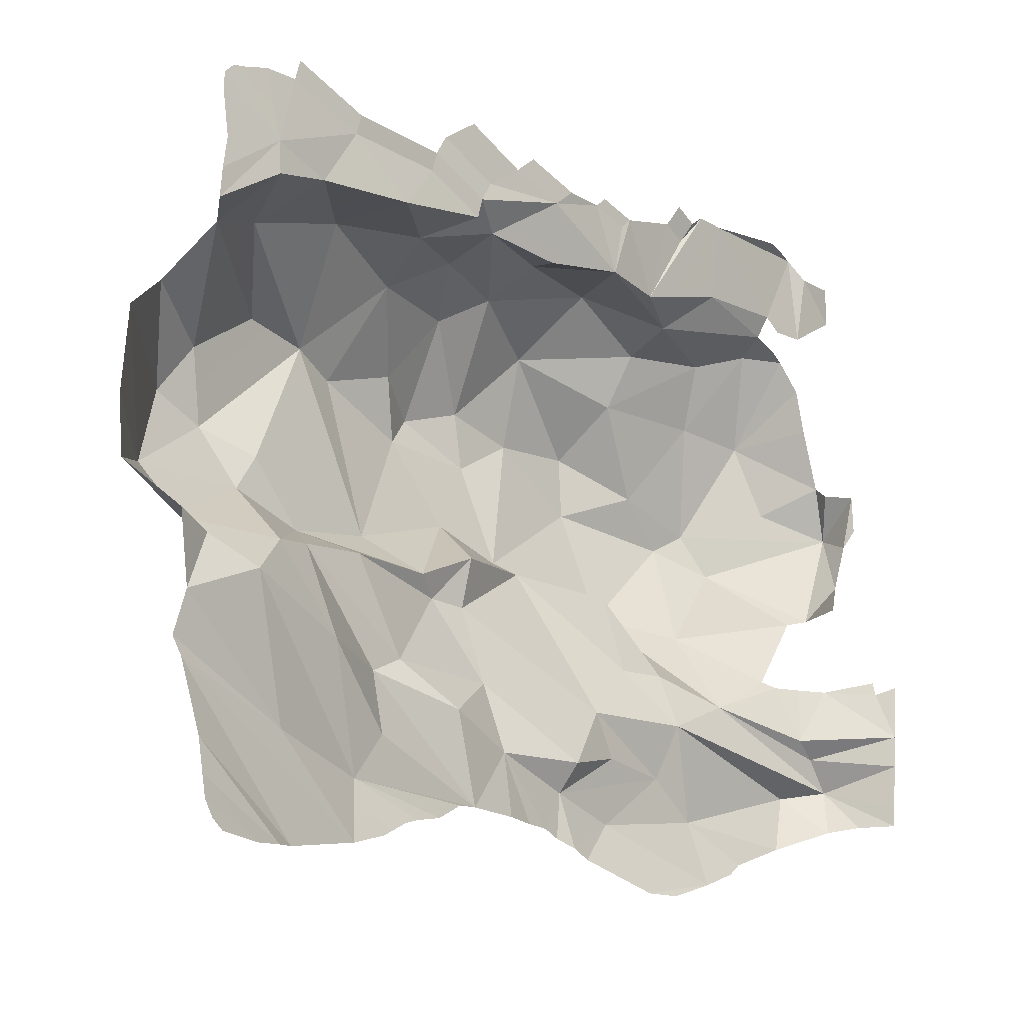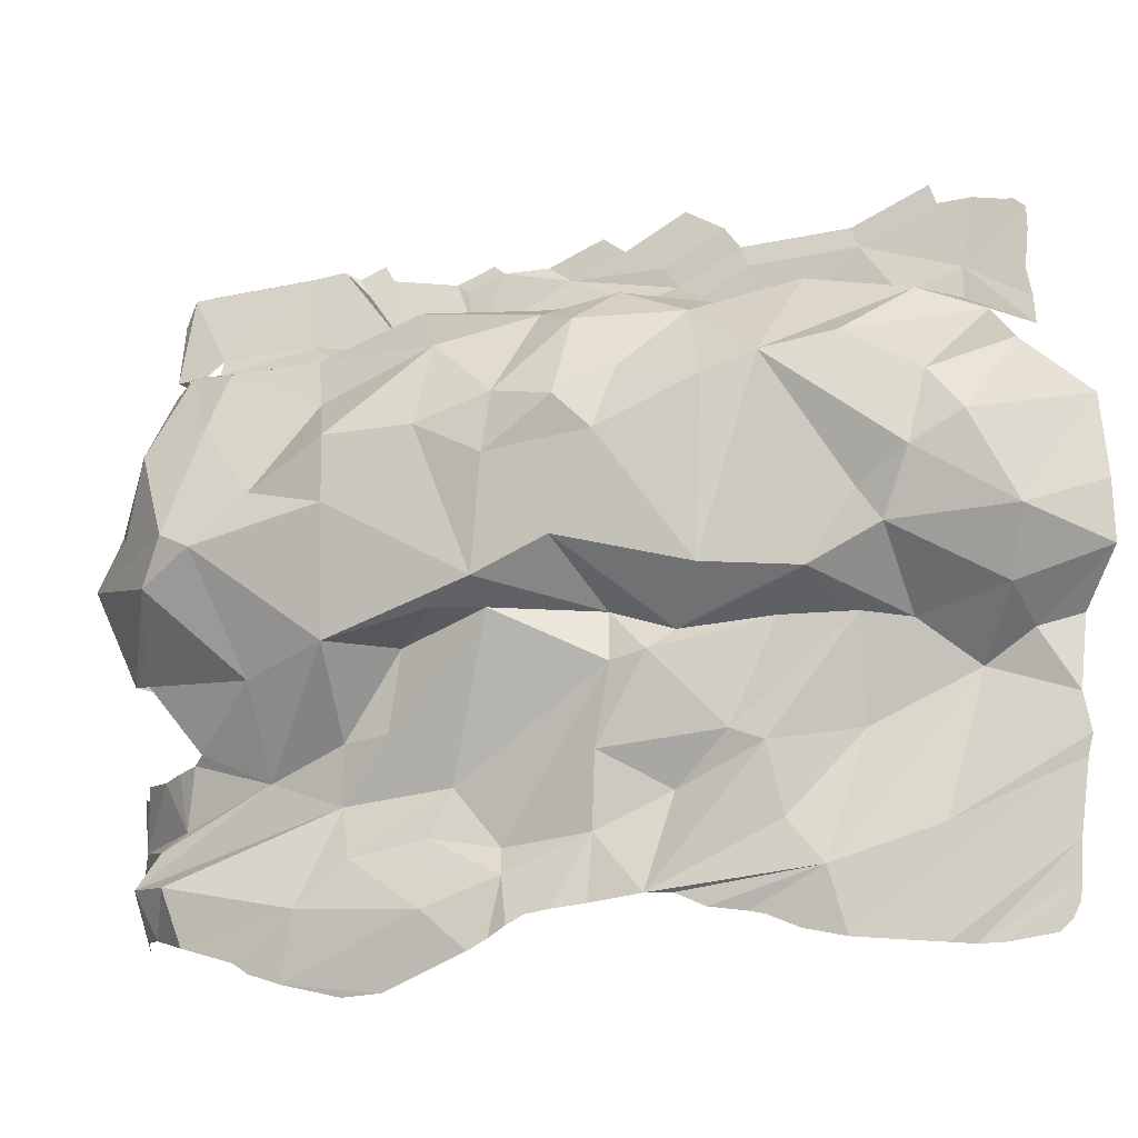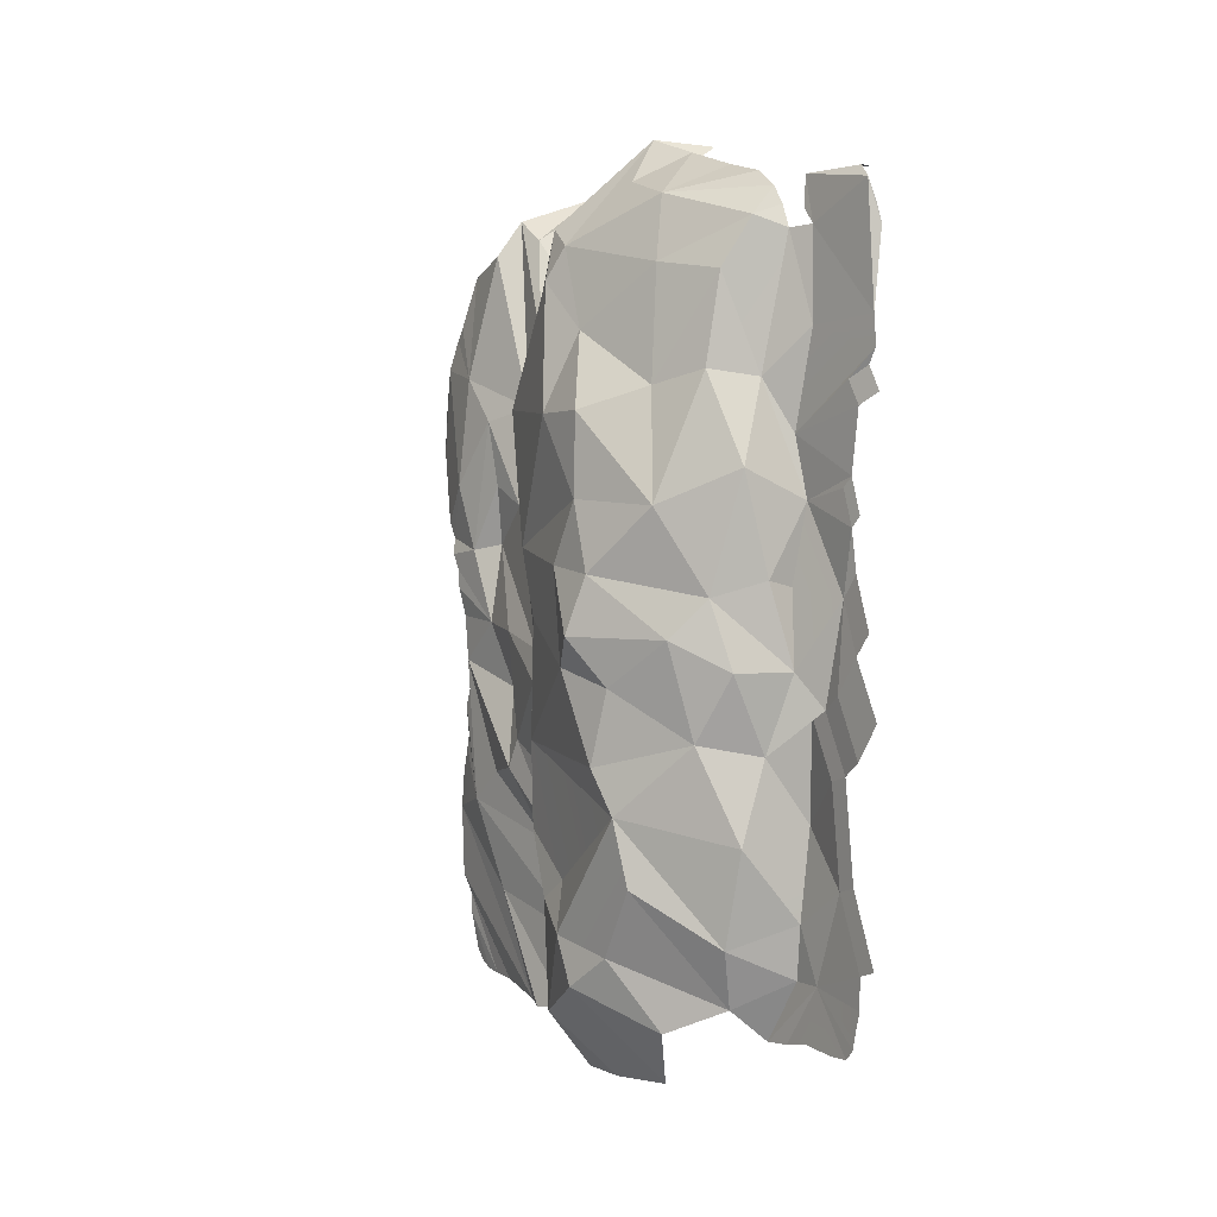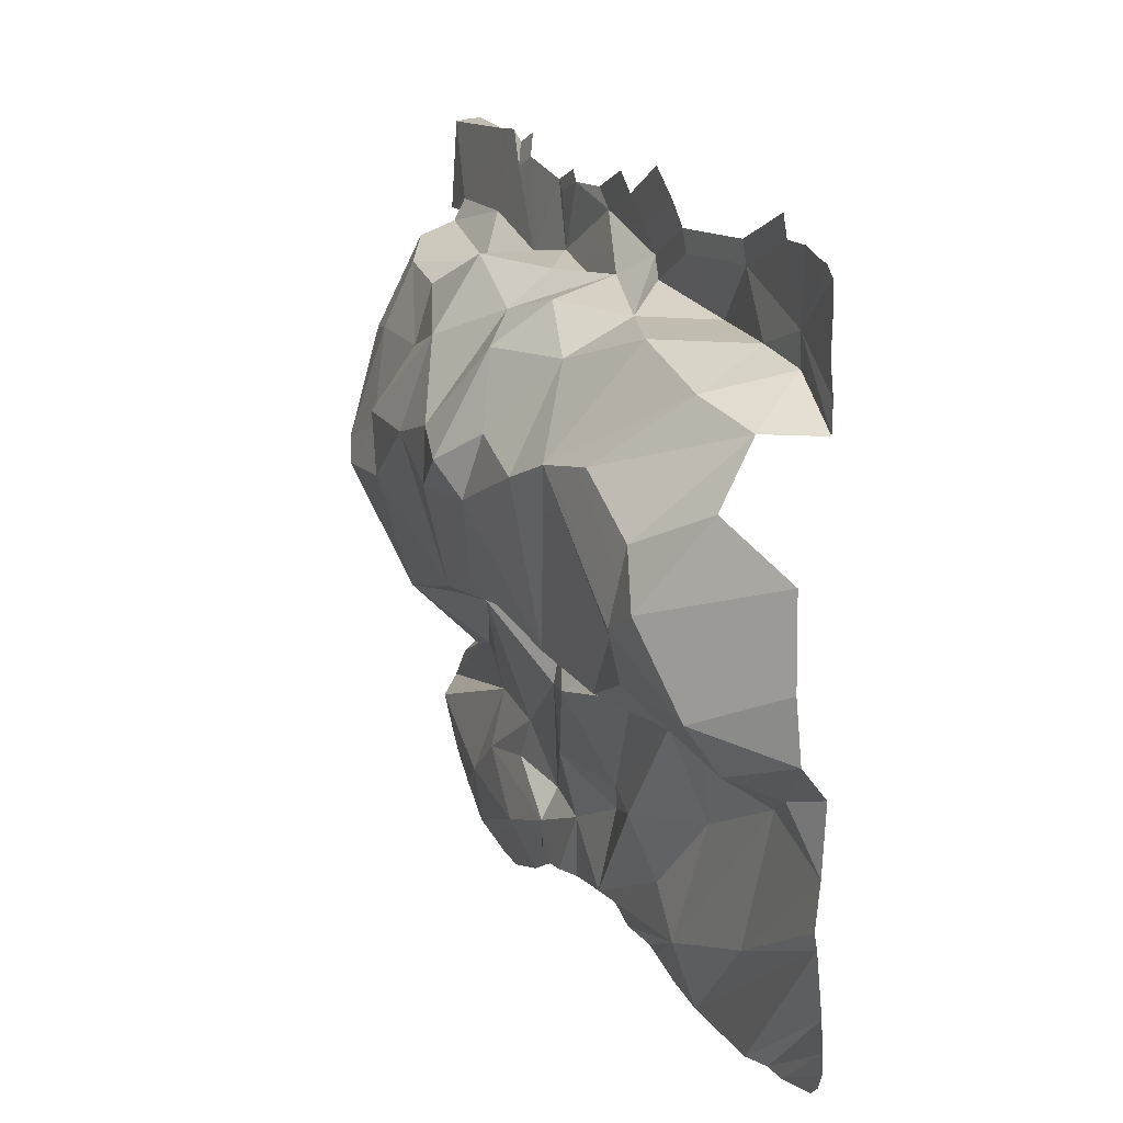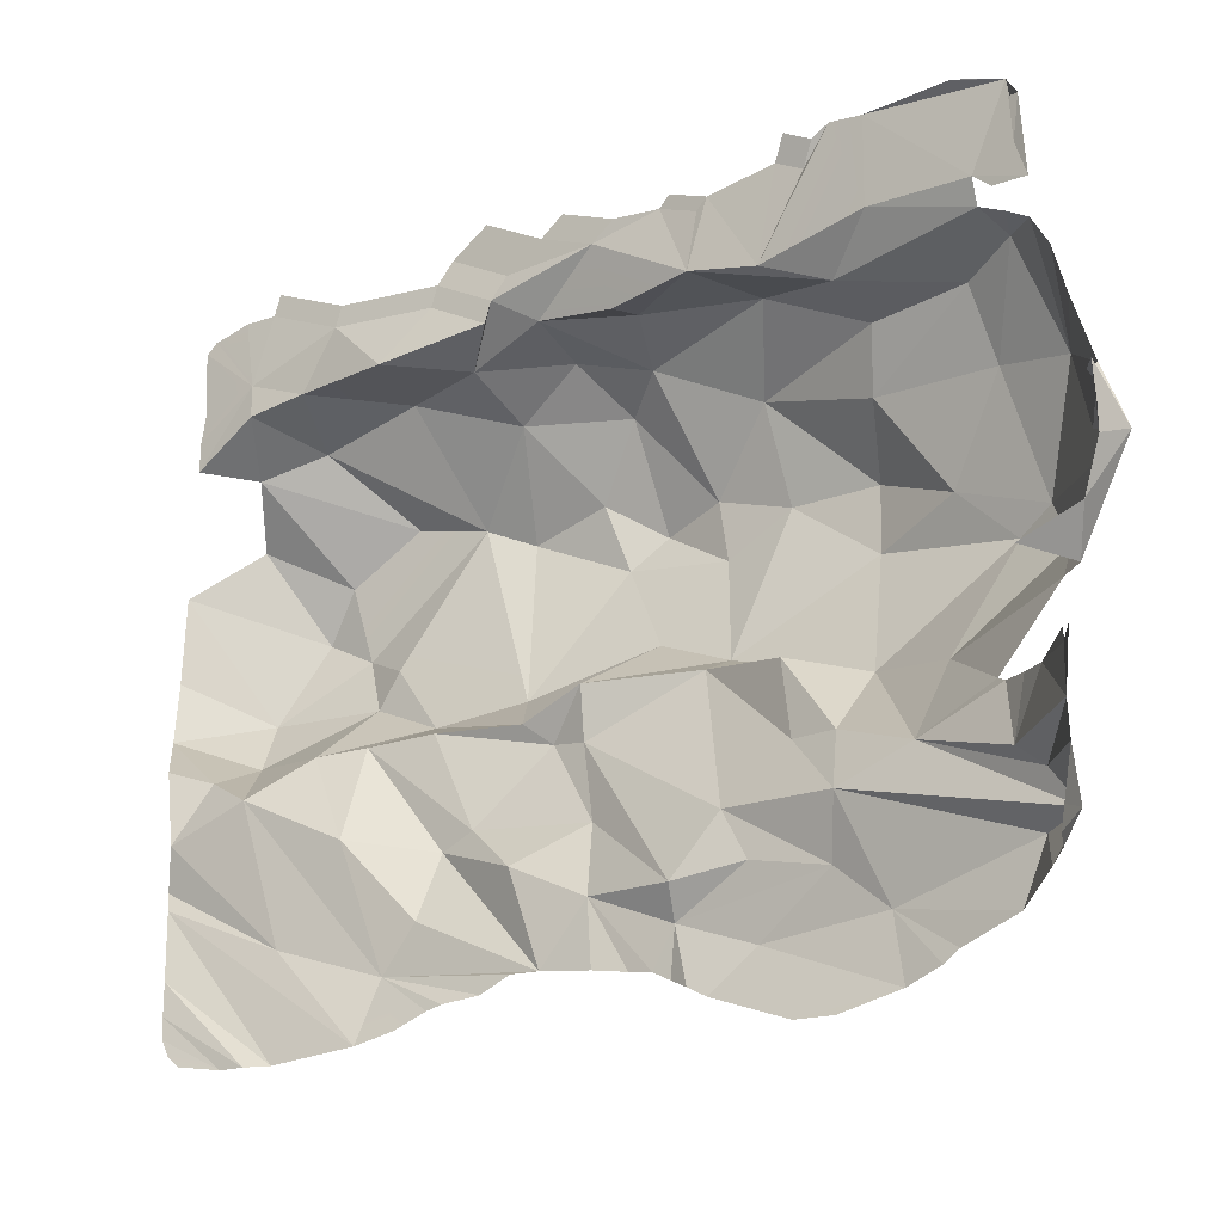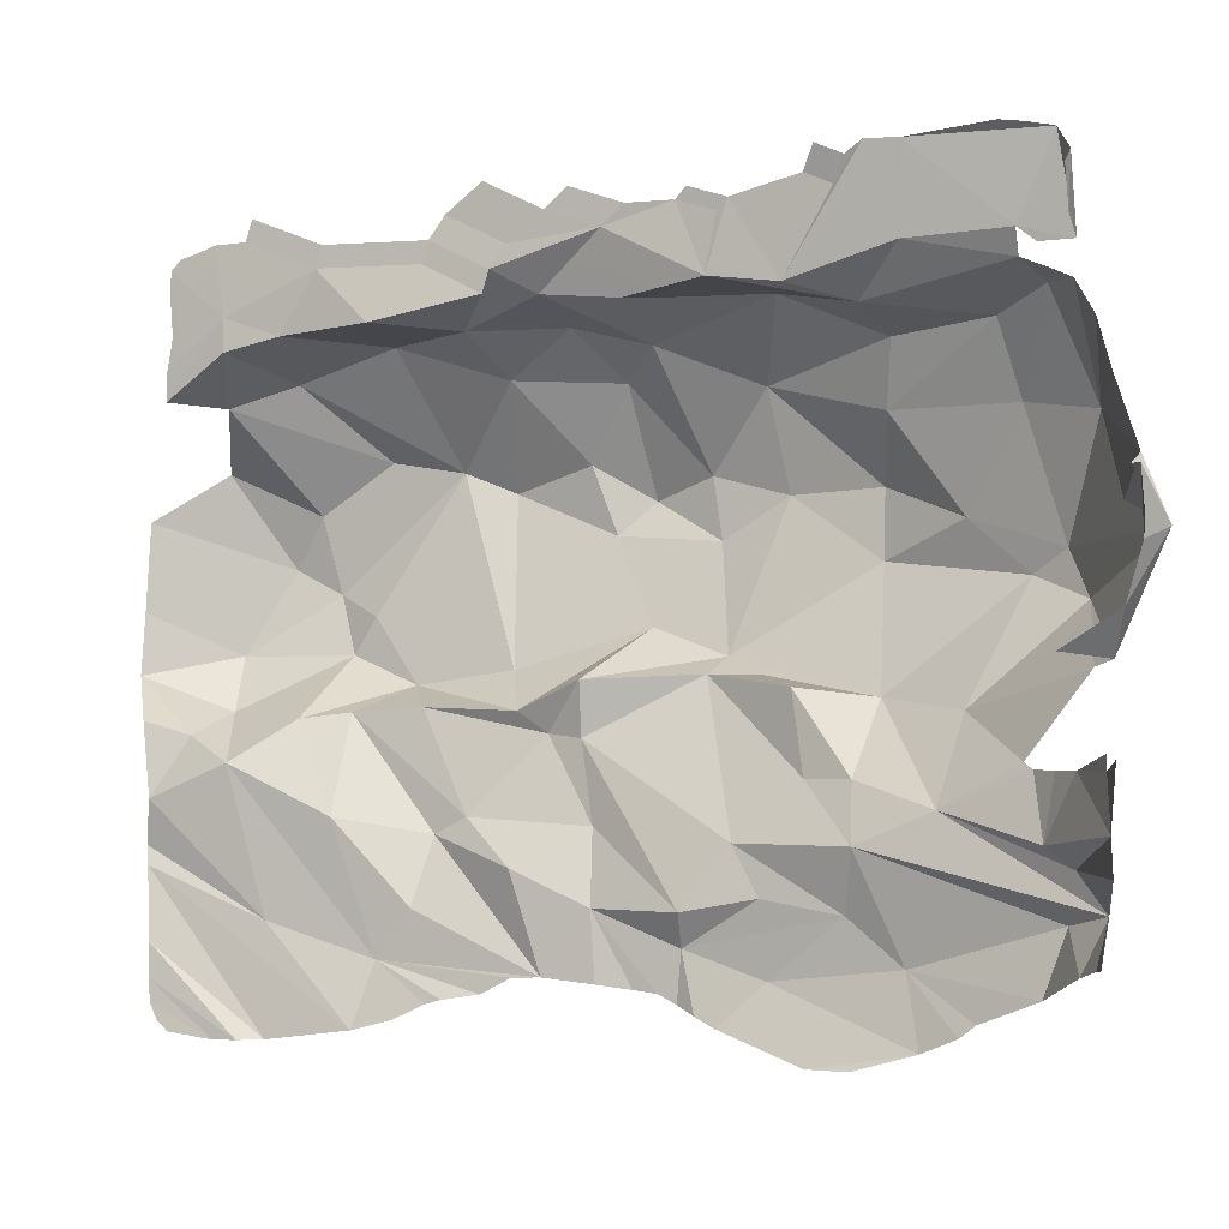
<metadata>
{"format":"obj","ext":"obj","renderer":"f3d","projection":"perspective","resolution":1024,"background":"white","views":[{"elev":-13.0,"azim":43.4,"up":"+Z"},{"elev":-21.3,"azim":-72.7,"up":"+Z"},{"elev":0.9,"azim":-34.8,"up":"+Y"},{"elev":16.0,"azim":-21.9,"up":"+Z"},{"elev":-19.6,"azim":123.6,"up":"+Z"},{"elev":-5.9,"azim":117.4,"up":"+Z"}]}
</metadata>
<code>
o Precipicio_1.001_Group26645.001
v 3.945 13.53 19.64
v 3.592 11.93 17.83
v 3.983 12.62 19.04
v 3.951 15.32 19.47
v 3.521 15.04 14.98
v 3.838 -21.75 18.55
v 4.078 -21.01 14.71
v 3.79 -23.22 18.18
v 3.758 -23.91 18.07
v 3.767 -24.51 17.51
v 4.444 23.39 17.87
v 3.786 23.38 14.03
v 3.823 22.56 19.11
v 3.365 9.213 13.66
v 3.731 10.49 18.51
v 3.55 20.53 14.93
v 3.948 0.2477 17.05
v 3.818 -1.599 19.27
v 3.975 1.517 18.05
v 3.799 -24.52 16.26
v 5.847 23.72 14.67
v 3.714 4.011 17.98
v 3.852 -5.842 15.68
v 3.7 -5.002 16.87
v 3.88 -19.88 18.5
v 4.015 -15.6 16.69
v 3.804 6.165 17.2
v 3.767 5.555 14.22
v 3.596 21.51 14.13
v 3.743 -9.651 16.34
v 3.878 -6.195 14.52
v 4.535 -12.3 13.58
v 3.889 6.789 17.76
v 3.065 0.8266 13.78
v 1.603 -8.452 13.29
v 2.67 -3.772 14.48
v 3.869 -24.27 14.06
v 3.909 -17.74 13.51
v 1.215 1.19 14.08
v 2.93 21.79 13.1
v 1.048 21.11 12.85
v 2.866 20.42 13.72
v -0.4481 18.16 11.92
v 1.765 12.33 12.7
v -1.531 0.2411 12.37
v 0.06087 -13.38 13.2
v 2.737 22.87 12.58
v -1.197 12.72 11.58
v 0.008708 -19.12 11.78
v -1.763 -7.758 11.35
v -0.7261 -3.819 13.46
v 3.899 -24.55 12.34
v 3.826 -24.64 10.76
v -0.4277 7.271 14.01
v 4.147 -20.96 12.93
v -3.354 -2.047 10.98
v 1.208 -22.63 10.64
v -1.076 22.79 7.394
v -1.994 18.82 8.146
v -5.552 1.531 6.422
v -2.503 11.96 8.392
v -3.816 5.256 10.29
v 3.139 23.97 10.77
v -5.457 10.65 5.25
v -5.512 5.714 5.184
v -4.414 -11.88 7.343
v -4.74 -4.758 7.29
v -3.837 15.35 3.303
v -5.521 2.04 3.166
v -5.075 -9.186 6.171
v -1.271 -24.17 7.687
v -4.252 -21.9 2.871
v 0.8464 -27.65 5.148
v -3.684 20.3 1.612
v -3.64 -19.99 5.519
v -0.03318 24.08 3.071
v 3.106 25.85 4.632
v -6.337 -1.899 5.479
v -5.463 -3.684 3.76
v 5.375 26.52 3.819
v 4.721 26.4 0.6545
v 2.675 27.02 1.425
v -4.309 18.35 0.4979
v -5.263 10.65 1.651
v -3.865 3.108 -2.664
v -4.142 -1.055 -1.049
v -4.167 -19.08 1.426
v -3.058 -8.246 -2.946
v -2.859 -16.2 0.0669
v -2.725 21.6 -0.92
v 4.619 25.51 -2.11
v -2.71 -24.12 -1.645
v -0.8817 16.24 -5.875
v -3.08 11.3 -4.973
v 0.2 -2.872 -3.848
v -0.04969 -6.414 -5.215
v -2.534 -13.54 -3.556
v -0.746 -5.046 -6.322
v 0.2742 -11.49 -4.905
v 2.389 23.39 -4.45
v 1.043 -28.02 -2.789
v 0.7303 -28.01 0.5039
v -2.872 -17.48 -1.851
v -0.419 -23.12 -4.715
v 0.2536 8.21 -4.613
v -2.843 5.412 -3.722
v -1.814 2.93 -3.661
v 3.009 24.48 -4.194
v -0.3569 -3.031 -6.625
v 1.403 -18.06 -5.333
v 0.6642 -8.792 -10.33
v 0.5058 -15.48 -5.032
v 1.023 9.134 -8.883
v 1.571 11.74 -8.99
v 2.559 16.13 -10.47
v 2.671 20.23 -8.471
v 1.782 5.844 -11.78
v 0.5575 -10.63 -11.14
v 2.733 -15.25 -10.29
v 2.451 3.452 -14.94
v 7.426 25.47 -9.194
v 8.433 26.19 -8.78
v 8.453 25.93 -11.87
v 5.081 23.4 -9.023
v 4.401 21.67 -12.12
v 0.3701 -2.042 -10.87
v 2.629 12.1 -12.02
v 2.52 -23.75 -6.058
v 3.411 -25.62 -9.235
v 3.367 -26.08 -5.291
v 1.735 7.184 -14.32
v 3.335 -21.01 -7.546
v 1.535 11.34 -15.11
v 4.166 22.99 -13.17
v 1.736 -4.076 -17.97
v 2.045 -5.675 -12.84
v 1.362 3.095 -16.6
v 1.517 -1.555 -14.74
v 1.892 -13.11 -17.19
v 4.075 24.4 -15.11
v 1.72 -1.203 -18.27
v 2.797 -18.95 -15.31
v 2.487 22.08 -15.52
v 2.013 -5.514 -17.99
v 1.516 14.22 -17.47
v 1.398 1.9 -18.68
v 1.392 0.6111 -18.51
v 1.113 7.295 -18.07
v 1.372 2.862 -19.17
v 8.371 25.98 -13.65
v 8.417 25.57 -16.2
v 1.758 3.929 -19.67
v 1.735 4.99 -20.23
v 2.675 -11.68 -20.05
v 2.843 -13.93 -20.57
v 2.453 17.83 -19.8
v 2.475 17.01 -20.4
v 3.948 -25.07 -16.35
v 3.887 -19.84 -21.11
v 4.118 -24.92 -18.14
v 6.511 24.57 -17.38
v 8.513 25.43 -17.34
v 5.049 23.38 -17.68
v 2.494 11.86 -21.95
v 2.378 9.662 -21.88
v 2.265 15.1 -21.12
v 3.935 -21.22 -21.12
v 4.201 -24.79 -19.31
v 4.241 -24.34 -20.19
v 4.224 -23.7 -20.75
v 4.159 21.28 19.38
v 4.406 20.05 19.56
v 5.909 23.61 16.91
v 3.791 -2.869 18.27
v 3.122 24.66 8.238
v -3.896 -15.85 8.077
v 3.955 25.66 4.023
v 5.371 26.67 1.644
v 3.248 20.87 -8.836
v 4.092 22.14 -8.931
v 7.287 25.44 -8.444
v 1.888 -11.18 -14.72
v 2.945 -26.04 -11.53
v 3.265 -25.73 -12.55
v 2.107 -7.144 -18.79
v 2.464 -9.088 -19.06
v 2.468 -9.966 -19.28
v 3.302 -18.57 -21.08
v 2.891 20.99 -18.72
v 6.226 22.98 -4.052
v 3.717 -9.297 17.5
v 3.565 -8.457 18.69
v 3.656 -6.324 20.09
v 3.989 -15.25 17.85
v 3.854 -19.52 19.66
v 3.799 4.635 18.54
v 4.122 11.18 19.72
f 1 2 3
f 4 5 1
f 6 7 8
f 7 9 8
f 7 10 9
f 11 12 13
f 14 15 2
f 12 16 13
f 17 18 19
f 14 2 1
f 20 10 7
f 12 11 21
f 22 17 19
f 17 23 24
f 7 25 26
f 27 28 22
f 12 29 16
f 30 31 32
f 33 28 27
f 34 17 28
f 35 23 36
f 37 20 7
f 34 36 17
f 23 35 31
f 7 26 38
f 30 32 26
f 34 28 39
f 39 36 34
f 26 32 38
f 40 41 42
f 42 43 44
f 31 35 32
f 45 36 39
f 46 32 35
f 47 41 40
f 43 48 44
f 49 38 46
f 50 35 51
f 52 7 53
f 44 48 54
f 38 49 55
f 46 35 50
f 56 50 51
f 49 57 55
f 58 59 41
f 60 56 45
f 61 62 48
f 47 63 58
f 43 61 48
f 62 64 65
f 64 62 61
f 50 66 46
f 56 67 50
f 68 64 61
f 66 49 46
f 59 61 43
f 60 65 69
f 50 70 66
f 71 72 73
f 70 50 67
f 74 59 58
f 72 71 75
f 76 58 77
f 78 69 79
f 80 81 82
f 83 68 74
f 64 68 84
f 65 84 85
f 69 85 86
f 75 87 72
f 70 88 66
f 66 88 89
f 90 74 82
f 83 84 68
f 82 81 91
f 86 88 79
f 73 72 92
f 90 83 74
f 83 93 94
f 92 72 87
f 95 96 86
f 88 96 97
f 95 86 85
f 98 96 95
f 96 99 97
f 90 100 93
f 101 102 92
f 103 104 92
f 94 105 106
f 107 85 106
f 98 99 96
f 108 100 90
f 105 107 106
f 107 109 95
f 110 104 103
f 99 111 112
f 113 107 105
f 97 110 103
f 94 114 105
f 115 114 94
f 111 99 98
f 116 93 100
f 114 113 105
f 107 113 117
f 111 118 112
f 112 119 110
f 120 109 117
f 119 112 118
f 121 122 123
f 124 123 125
f 109 120 126
f 114 127 113
f 128 129 130
f 131 120 117
f 110 119 132
f 133 117 127
f 134 125 123
f 135 118 136
f 133 131 117
f 115 127 114
f 120 137 138
f 139 132 119
f 115 134 140
f 141 135 138
f 142 129 132
f 142 132 139
f 140 143 127
f 144 139 135
f 145 127 143
f 146 138 137
f 146 147 138
f 147 141 138
f 148 133 145
f 149 146 137
f 140 150 151
f 152 149 137
f 153 152 148
f 139 154 155
f 156 157 145
f 158 159 160
f 161 140 162
f 163 140 161
f 140 163 143
f 164 165 166
f 167 168 160
f 169 168 167
f 170 169 167
f 171 13 172
f 172 13 4
f 13 16 4
f 4 16 5
f 21 11 173
f 6 25 7
f 14 33 15
f 17 24 174
f 1 5 14
f 36 23 17
f 28 17 22
f 16 42 5
f 33 14 28
f 5 44 14
f 5 42 44
f 7 52 37
f 51 35 36
f 28 54 39
f 38 55 7
f 45 51 36
f 46 38 32
f 44 28 14
f 44 54 28
f 54 45 39
f 42 41 43
f 55 53 7
f 45 56 51
f 45 54 62
f 48 62 54
f 57 53 55
f 41 59 43
f 58 41 47
f 62 60 45
f 63 175 58
f 65 60 62
f 58 175 77
f 49 176 57
f 60 78 56
f 56 78 67
f 176 75 57
f 59 68 61
f 57 75 71
f 49 66 176
f 77 177 82
f 74 68 59
f 80 82 177
f 60 69 78
f 70 67 79
f 76 74 58
f 64 84 65
f 76 77 82
f 67 78 79
f 69 86 79
f 176 66 87
f 75 176 87
f 178 81 80
f 69 65 85
f 82 74 76
f 87 66 89
f 88 70 79
f 85 84 94
f 85 94 106
f 84 83 94
f 102 73 92
f 89 88 97
f 88 86 96
f 90 93 83
f 90 82 108
f 103 89 97
f 89 103 87
f 95 85 107
f 87 103 92
f 95 109 98
f 97 99 112
f 93 115 94
f 97 112 110
f 107 117 109
f 116 115 93
f 116 179 115
f 101 92 104
f 101 104 128
f 179 125 115
f 180 125 179
f 98 109 126
f 126 111 98
f 124 181 121
f 124 125 180
f 128 130 101
f 104 110 132
f 124 121 123
f 104 132 128
f 120 138 126
f 113 127 117
f 111 126 136
f 111 136 118
f 119 118 182
f 138 136 126
f 132 129 128
f 135 182 118
f 136 138 135
f 150 134 123
f 131 137 120
f 127 115 140
f 129 142 183
f 115 125 134
f 135 139 182
f 133 137 131
f 119 182 139
f 127 145 133
f 184 183 142
f 133 148 137
f 134 150 140
f 144 185 139
f 139 185 186
f 139 186 187
f 148 152 137
f 139 155 142
f 155 184 142
f 184 188 158
f 184 155 188
f 162 140 151
f 145 166 148
f 187 154 139
f 189 156 145
f 159 158 188
f 143 189 145
f 153 148 165
f 166 165 148
f 159 167 160
f 145 157 166
f 189 143 163
f 108 91 190
f 23 30 191
f 23 192 24
f 24 193 174
f 194 30 26
f 194 25 195
f 27 196 33
f 2 197 3
f 17 174 18
f 108 82 91
f 23 31 30
f 23 191 192
f 24 192 193
f 194 191 30
f 194 26 25
f 27 22 196
f 2 15 197

</code>
